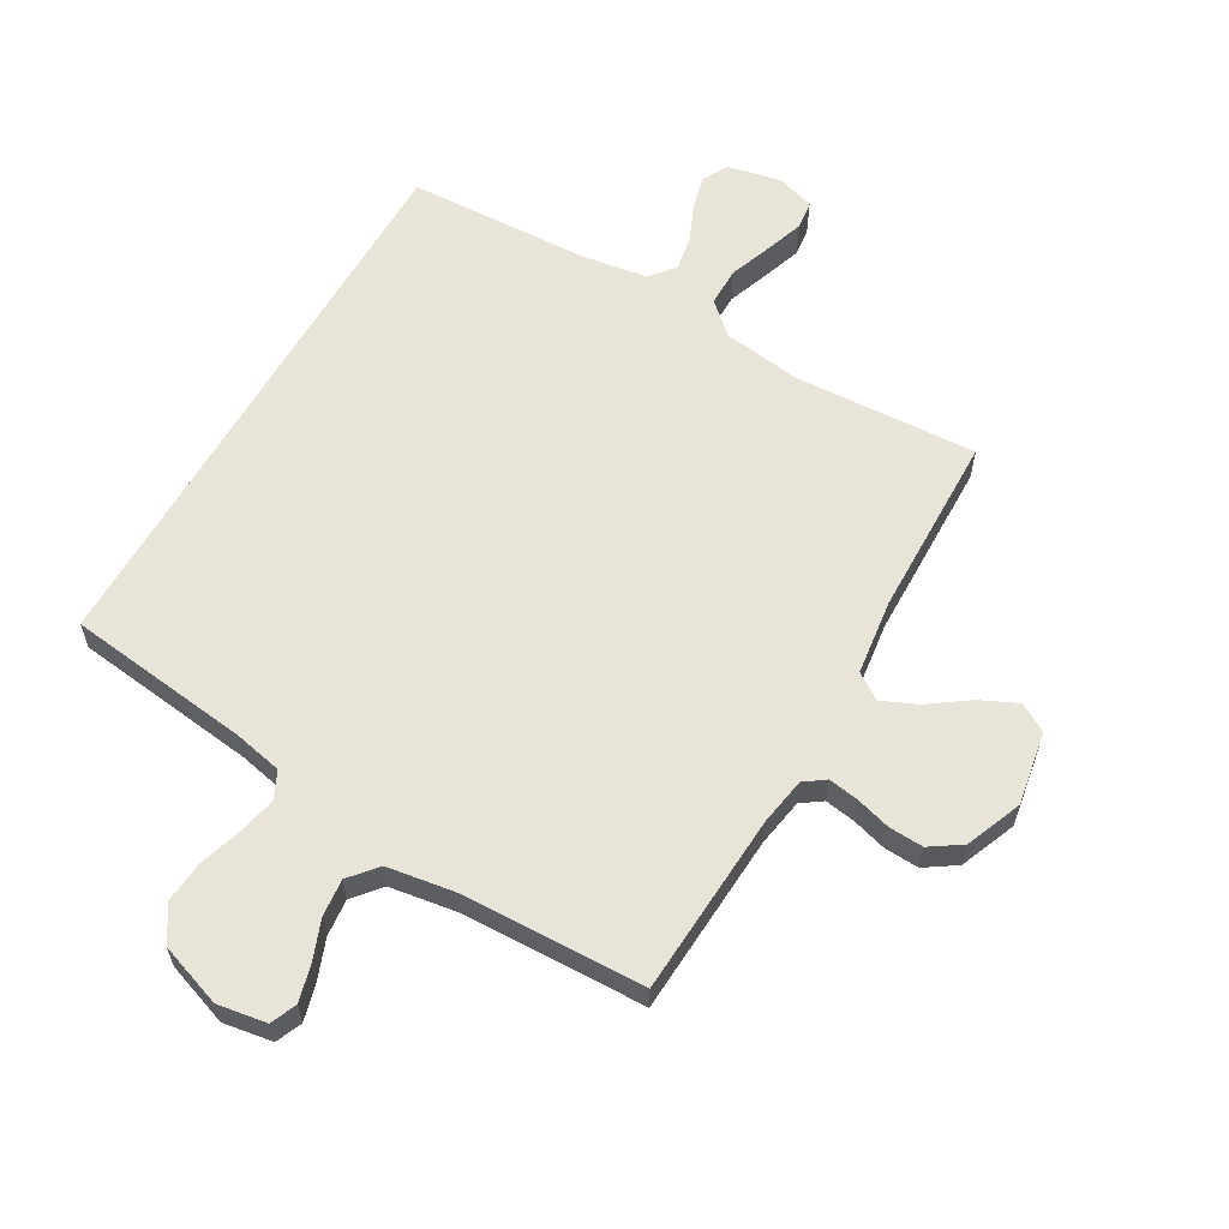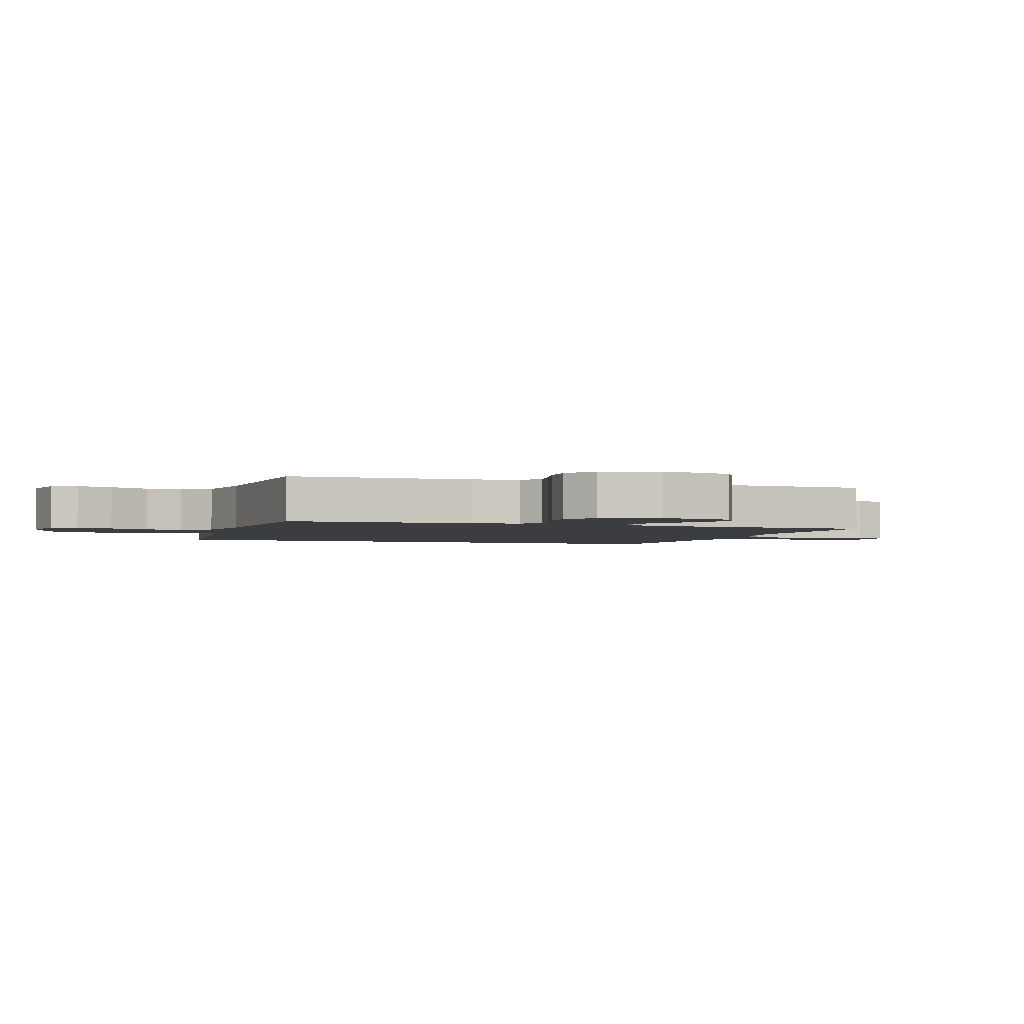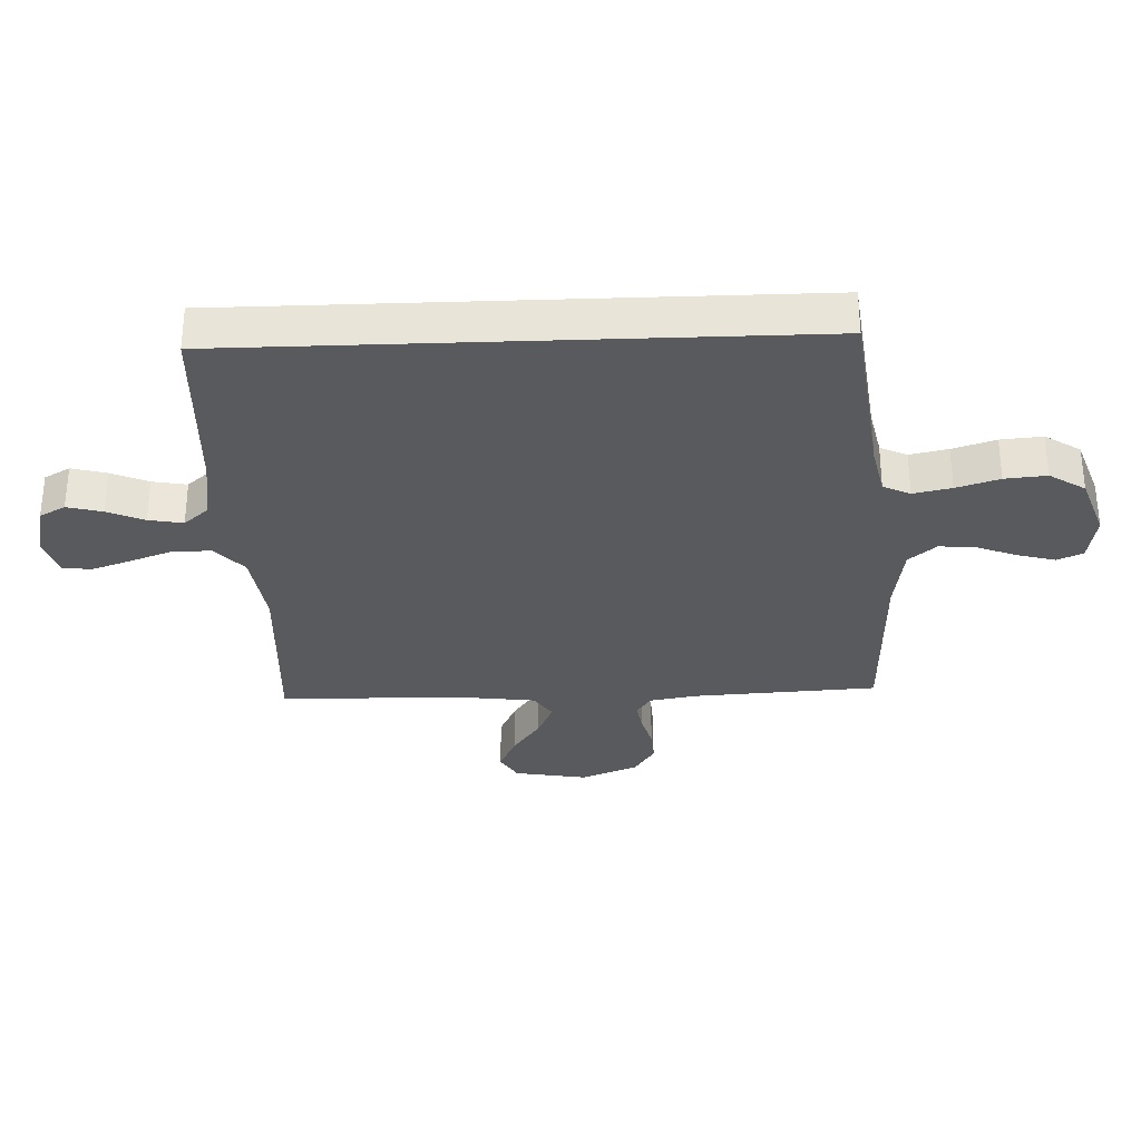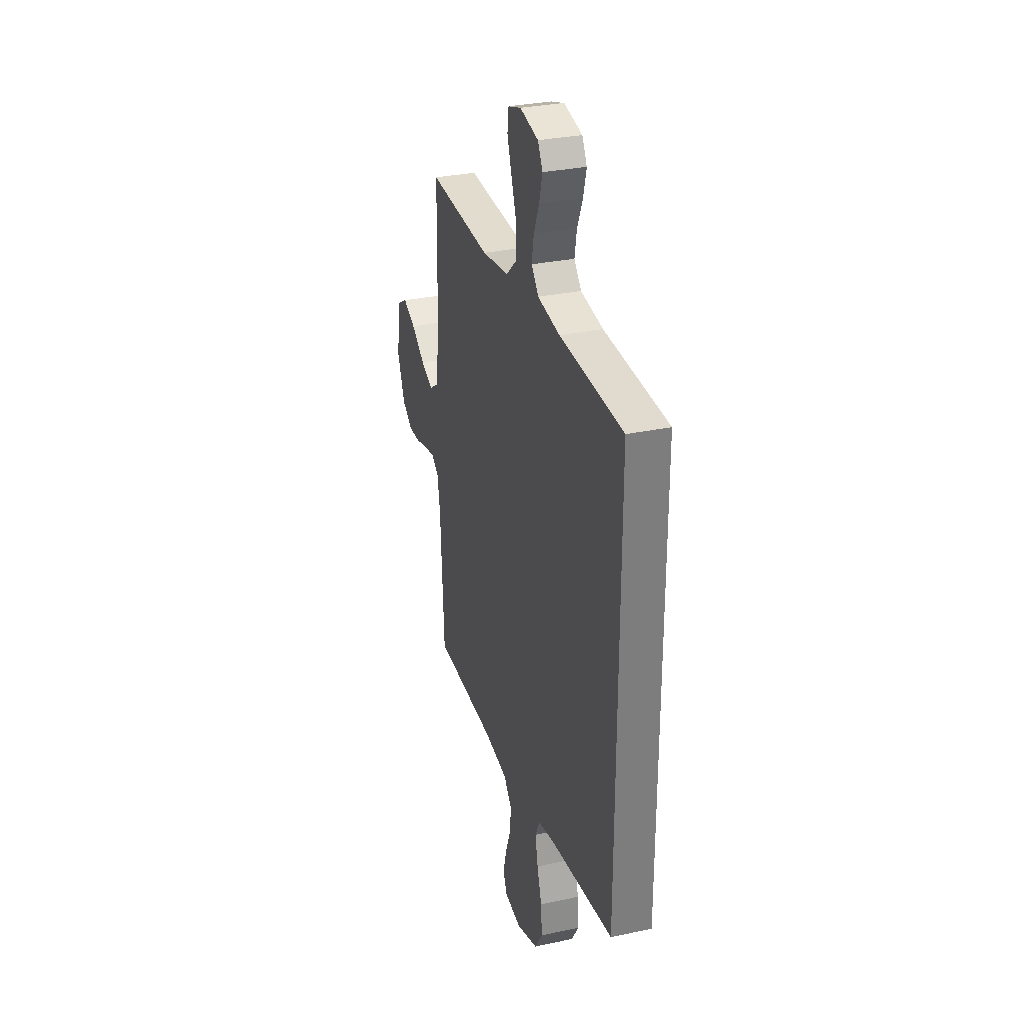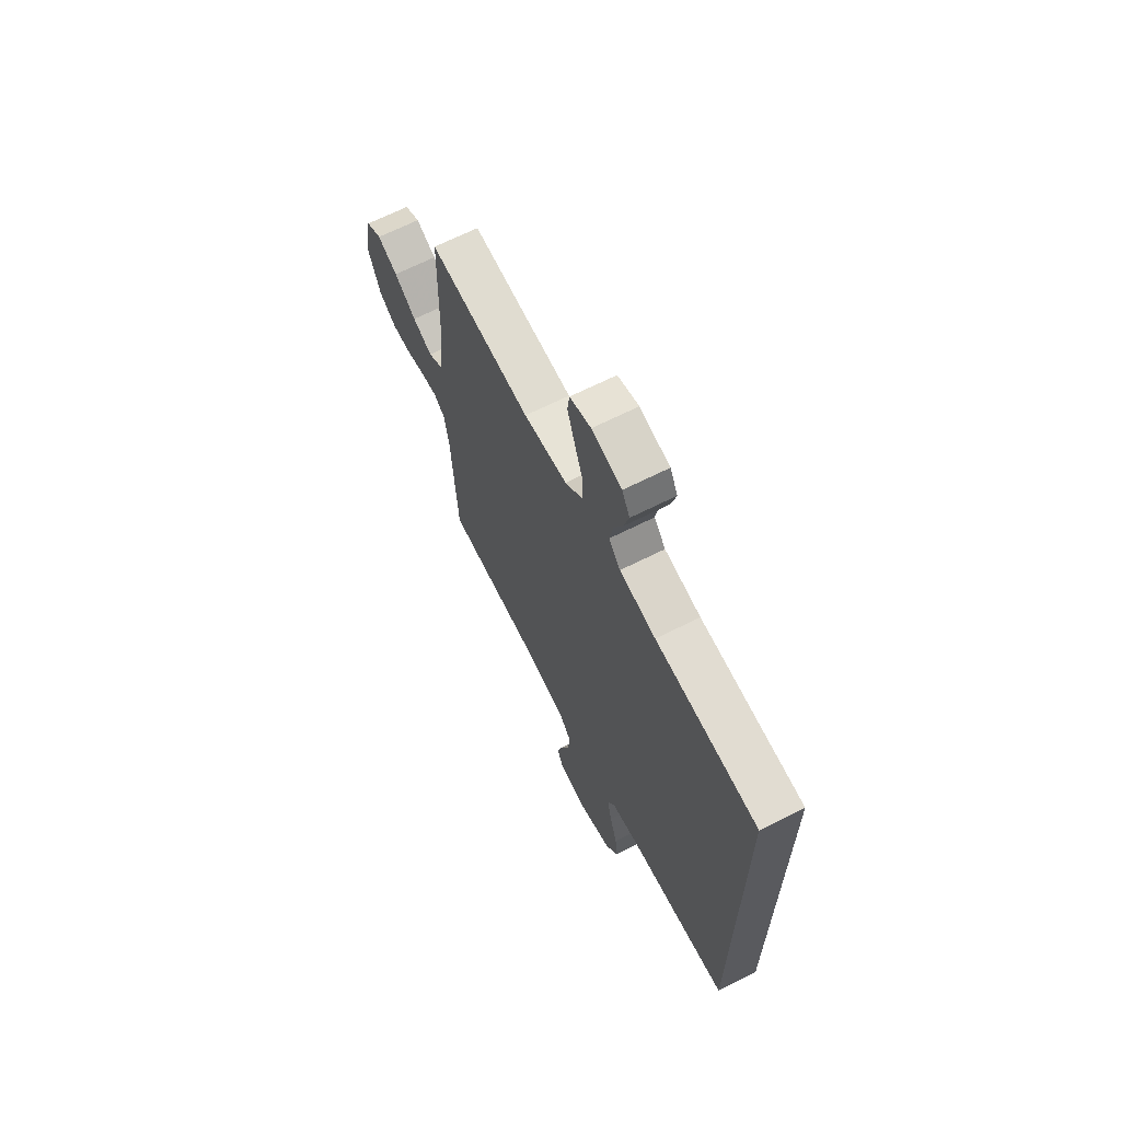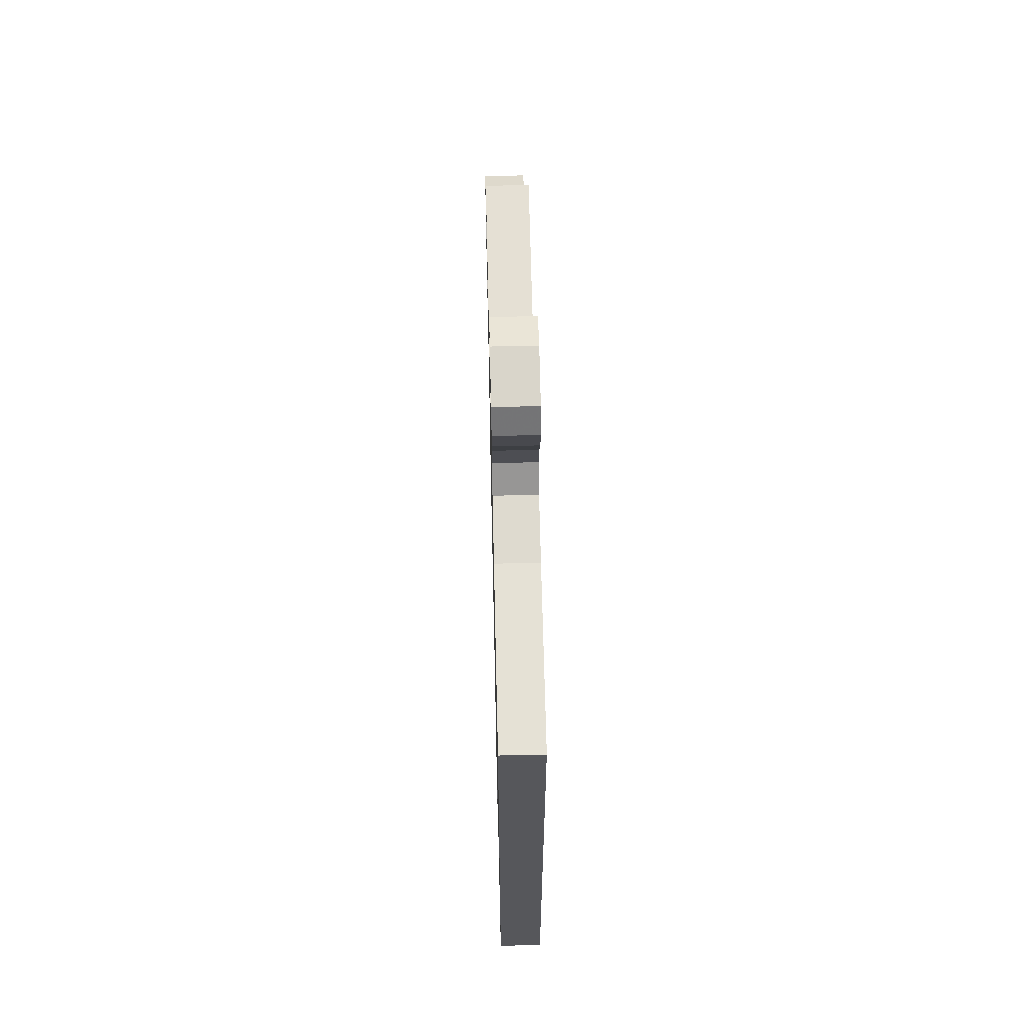
<metadata>
{"format":"obj","ext":"obj","renderer":"f3d","projection":"perspective","resolution":1024,"background":"white","views":[{"elev":60.4,"azim":-150.1,"up":"+Y"},{"elev":-2.4,"azim":-110.1,"up":"+Y"},{"elev":-31.5,"azim":92.2,"up":"+Y"},{"elev":30.8,"azim":72.9,"up":"+Z"},{"elev":67.2,"azim":63.3,"up":"+Z"},{"elev":62.5,"azim":88.7,"up":"+Z"}]}
</metadata>
<code>
v -0.5 0.07 0.5
v -0.2 0.07 0.484
v -0.072 0.07 0.502
v -0.021 0.07 0.548
v -0.021 0.07 0.611
v -0.046 0.07 0.68
v -0.068 0.07 0.744
v -0.062 0.07 0.791
v 0 0.07 0.811
v 0.088 0.07 0.792
v 0.111 0.07 0.75
v 0.096 0.07 0.693
v 0.07 0.07 0.633
v 0.06 0.07 0.577
v 0.094 0.07 0.537
v 0.2 0.07 0.521
v 0.5 0.07 0.508
v 0.5 0.07 -0.42
v 0.2 0.07 -0.457
v 0.12 0.07 -0.474
v 0.099 0.07 -0.518
v 0.112 0.07 -0.58
v 0.134 0.07 -0.65
v 0.14 0.07 -0.718
v 0.103 0.07 -0.776
v 0 0.07 -0.812
v -0.08 0.07 -0.799
v -0.098 0.07 -0.757
v -0.082 0.07 -0.697
v -0.057 0.07 -0.632
v -0.051 0.07 -0.571
v -0.089 0.07 -0.526
v -0.2 0.07 -0.509
v -0.5 0.07 -0.5
v -0.517 0.07 -0.2
v -0.53 0.07 -0.123
v -0.564 0.07 -0.099
v -0.614 0.07 -0.107
v -0.67 0.07 -0.123
v -0.727 0.07 -0.126
v -0.778 0.07 -0.092
v -0.815 0.07 0
v -0.794 0.07 0.12
v -0.748 0.07 0.147
v -0.688 0.07 0.119
v -0.623 0.07 0.073
v -0.565 0.07 0.047
v -0.522 0.07 0.076
v -0.506 0.07 0.2
v -0.5 0 0.5
v -0.2 0 0.484
v -0.072 0 0.502
v -0.021 0 0.548
v -0.021 0 0.611
v -0.046 0 0.68
v -0.068 0 0.744
v -0.062 0 0.791
v 0 0 0.811
v 0.088 0 0.792
v 0.111 0 0.75
v 0.096 0 0.693
v 0.07 0 0.633
v 0.06 0 0.577
v 0.094 0 0.537
v 0.2 0 0.521
v 0.5 0 0.508
v 0.5 0 -0.42
v 0.2 0 -0.457
v 0.12 0 -0.474
v 0.099 0 -0.518
v 0.112 0 -0.58
v 0.134 0 -0.65
v 0.14 0 -0.718
v 0.103 0 -0.776
v 0 0 -0.812
v -0.08 0 -0.799
v -0.098 0 -0.757
v -0.082 0 -0.697
v -0.057 0 -0.632
v -0.051 0 -0.571
v -0.089 0 -0.526
v -0.2 0 -0.509
v -0.5 0 -0.5
v -0.517 0 -0.2
v -0.53 0 -0.123
v -0.564 0 -0.099
v -0.614 0 -0.107
v -0.67 0 -0.123
v -0.727 0 -0.126
v -0.778 0 -0.092
v -0.815 0 0
v -0.794 0 0.12
v -0.748 0 0.147
v -0.688 0 0.119
v -0.623 0 0.073
v -0.565 0 0.047
v -0.522 0 0.076
v -0.506 0 0.2
f 43 44 45 46
f 43 46 47
f 42 43 47
f 41 42 47
f 38 39 40 41
f 37 38 41 47
f 36 37 47 48
f 33 34 35
f 32 33 35 36
f 27 28 29 30
f 25 26 27 30
f 25 30 31
f 22 23 24 25
f 21 22 25 31
f 20 21 31 32
f 16 17 18 19
f 15 16 19 20
f 14 15 20 32
f 10 11 12 13
f 10 13 14
f 5 6 7 8
f 5 8 9 10
f 49 1 2
f 49 2 3
f 48 49 3
f 36 48 3 4
f 32 36 4
f 14 32 4
f 4 5 10 14
f 95 94 93 92
f 96 95 92
f 96 92 91
f 96 91 90
f 90 89 88 87
f 96 90 87 86
f 97 96 86 85
f 84 83 82
f 85 84 82 81
f 79 78 77 76
f 79 76 75 74
f 80 79 74
f 74 73 72 71
f 80 74 71 70
f 81 80 70 69
f 68 67 66 65
f 69 68 65 64
f 81 69 64 63
f 62 61 60 59
f 63 62 59
f 57 56 55 54
f 59 58 57 54
f 51 50 98
f 52 51 98
f 52 98 97
f 53 52 97 85
f 53 85 81
f 53 81 63
f 63 59 54 53
f 1 50 51 2
f 2 51 52 3
f 3 52 53 4
f 4 53 54 5
f 5 54 55 6
f 6 55 56 7
f 7 56 57 8
f 8 57 58 9
f 9 58 59 10
f 10 59 60 11
f 11 60 61 12
f 12 61 62 13
f 13 62 63 14
f 14 63 64 15
f 15 64 65 16
f 16 65 66 17
f 17 66 67 18
f 18 67 68 19
f 19 68 69 20
f 20 69 70 21
f 21 70 71 22
f 22 71 72 23
f 23 72 73 24
f 24 73 74 25
f 25 74 75 26
f 26 75 76 27
f 27 76 77 28
f 28 77 78 29
f 29 78 79 30
f 30 79 80 31
f 31 80 81 32
f 32 81 82 33
f 33 82 83 34
f 34 83 84 35
f 35 84 85 36
f 36 85 86 37
f 37 86 87 38
f 38 87 88 39
f 39 88 89 40
f 40 89 90 41
f 41 90 91 42
f 42 91 92 43
f 43 92 93 44
f 44 93 94 45
f 45 94 95 46
f 46 95 96 47
f 47 96 97 48
f 48 97 98 49
f 49 98 50 1

</code>
